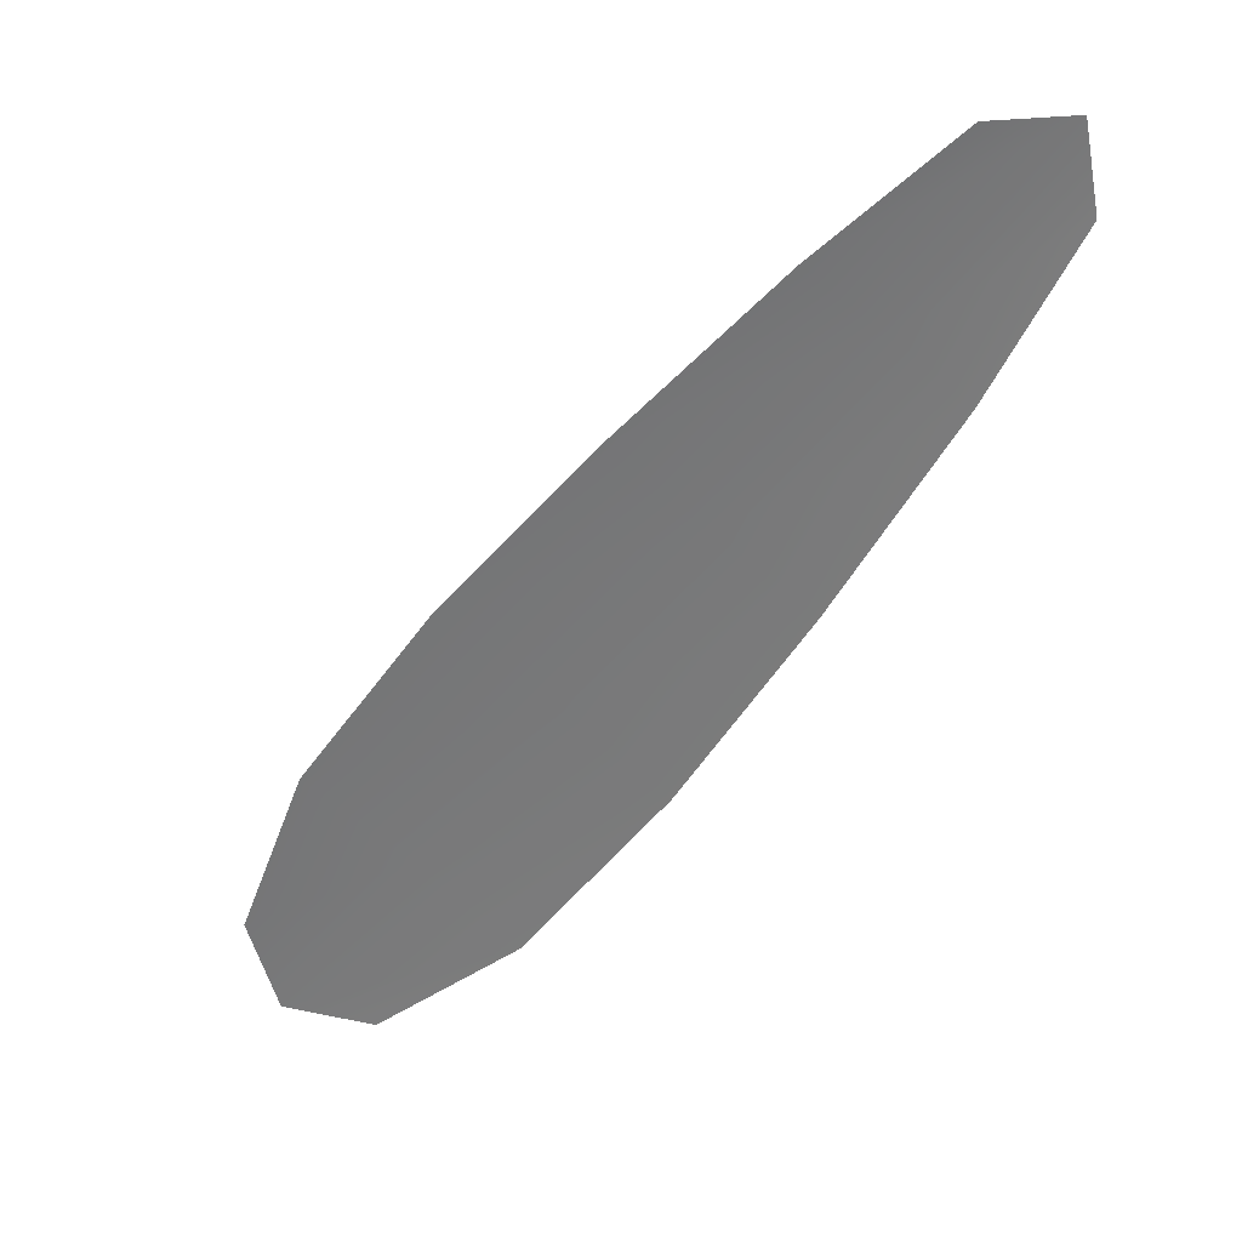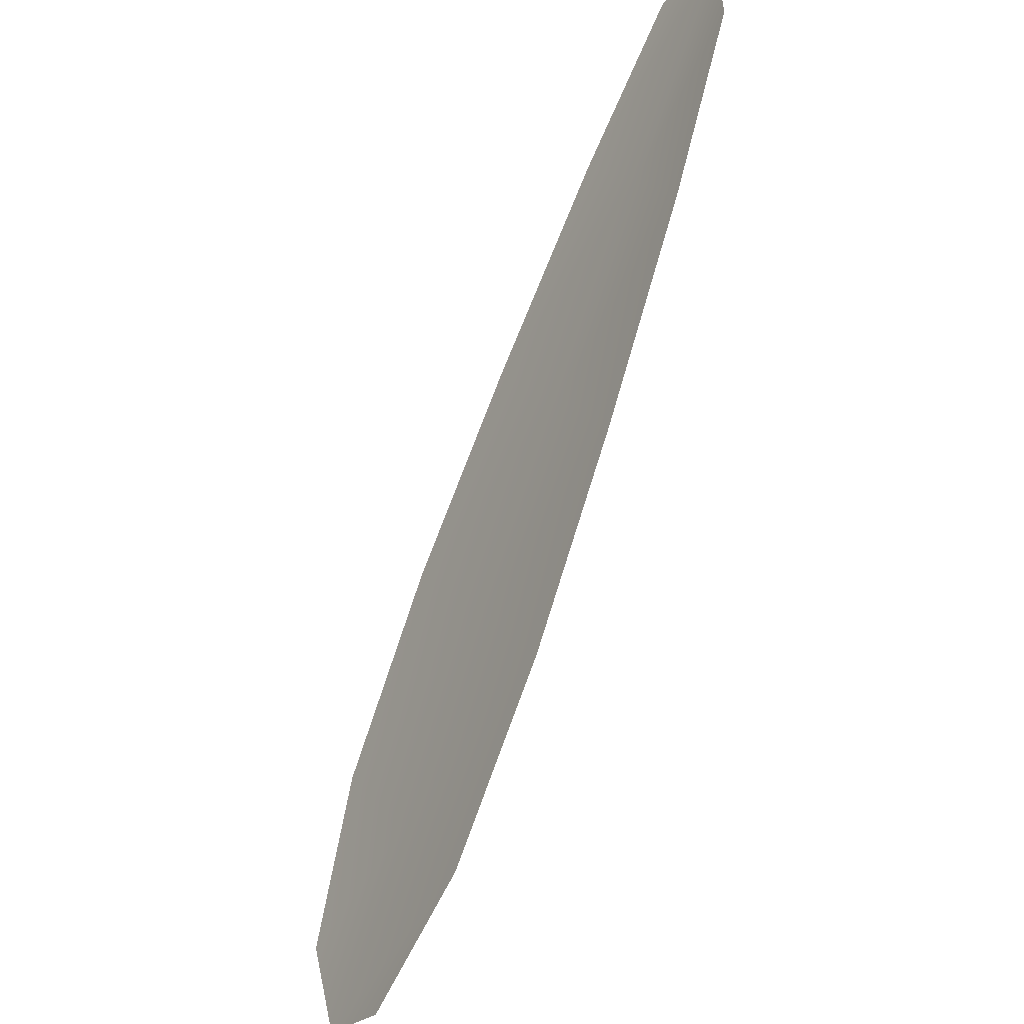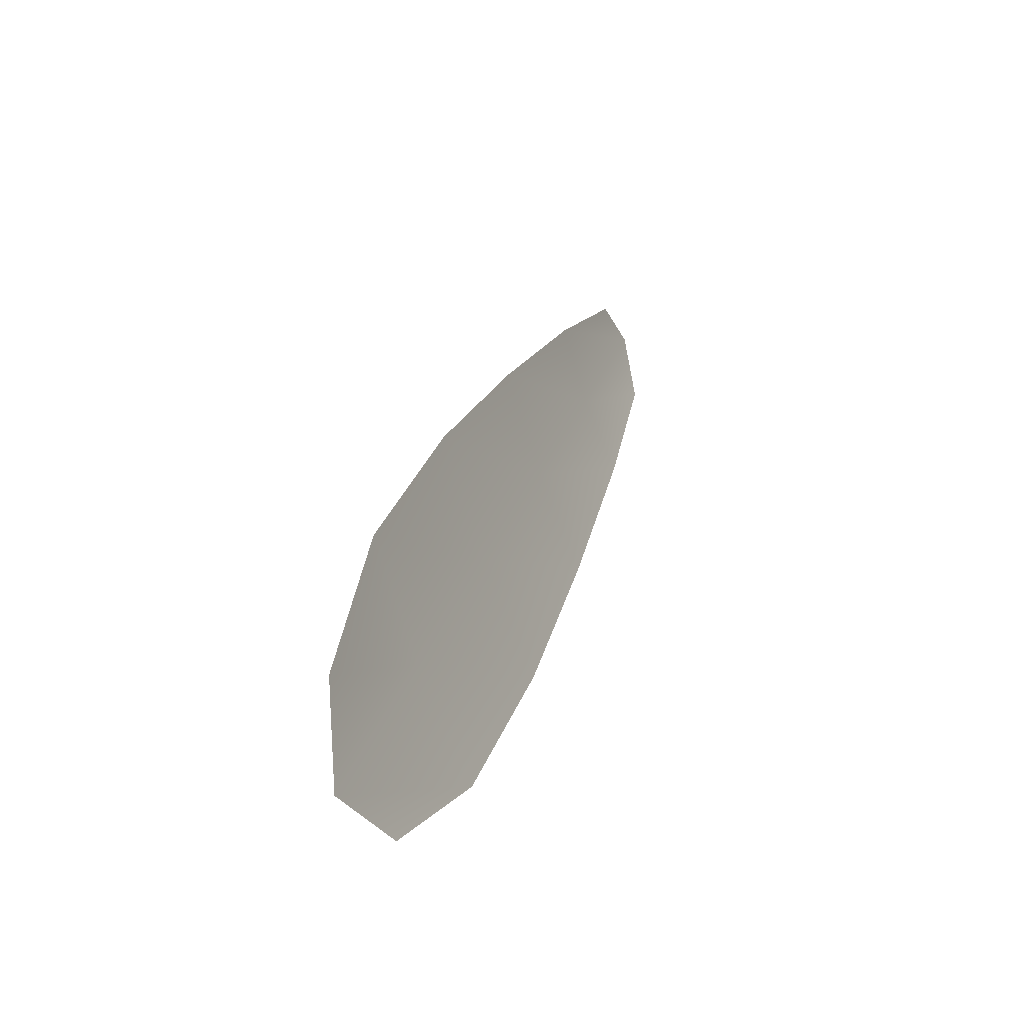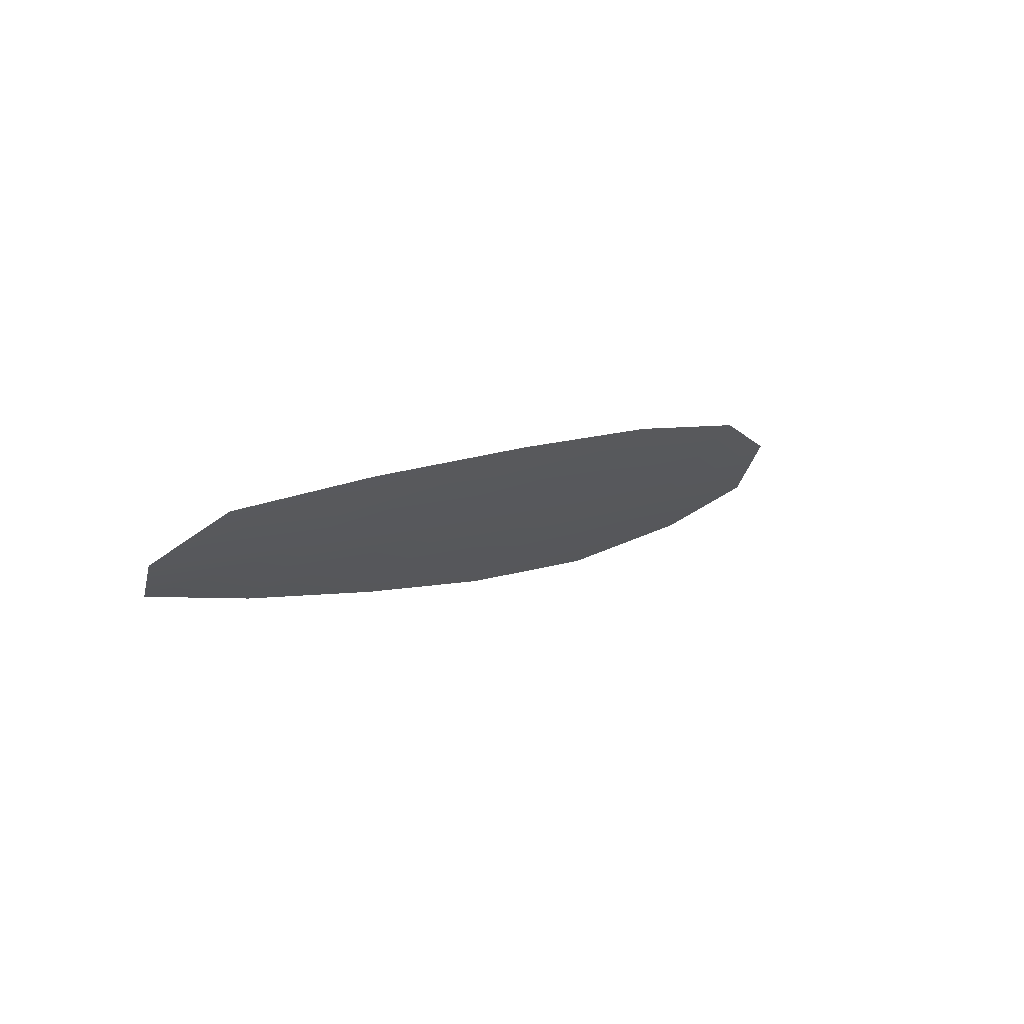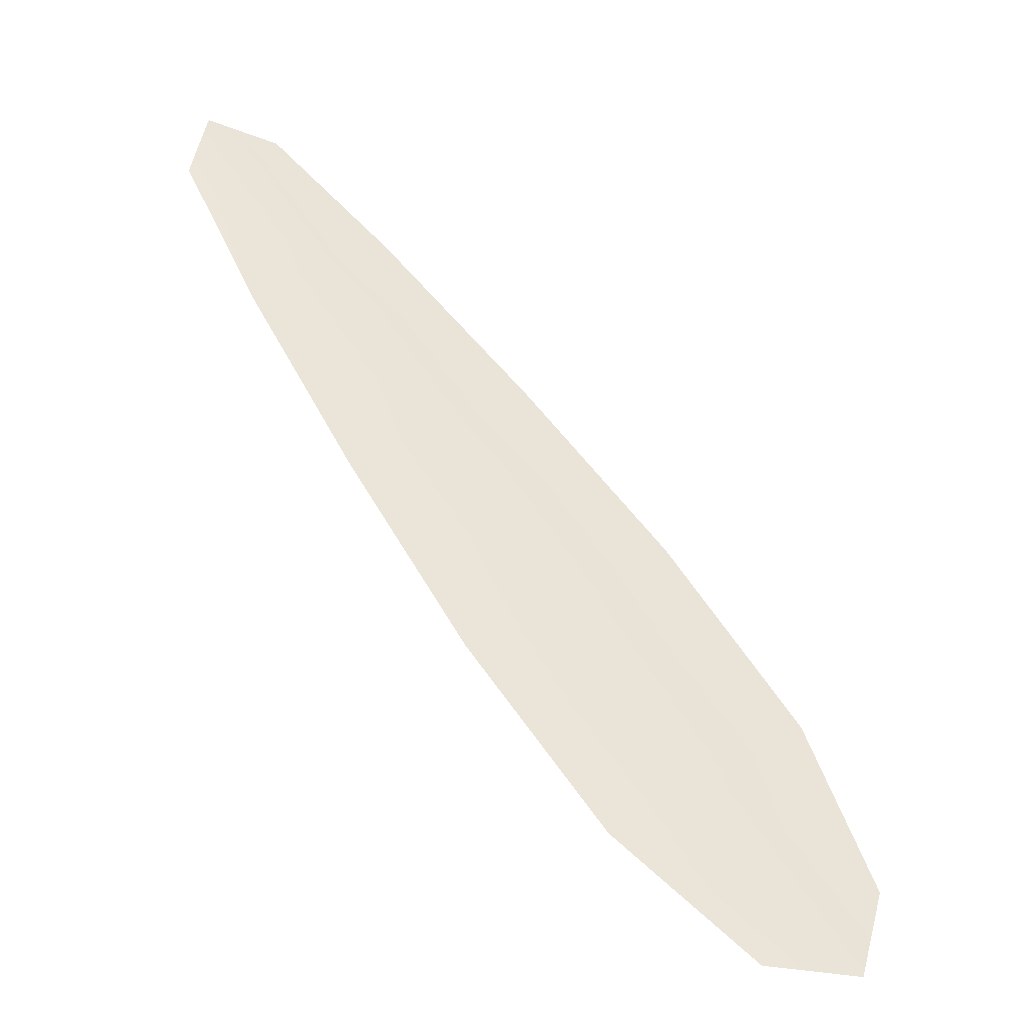
<metadata>
{"format":"obj","ext":"obj","renderer":"f3d","projection":"perspective","resolution":1024,"background":"white","views":[{"elev":29.4,"azim":-164.9,"up":"+Y"},{"elev":-23.9,"azim":-124.7,"up":"+Y"},{"elev":-33.6,"azim":114.2,"up":"+Y"},{"elev":71.9,"azim":-34.2,"up":"+Y"},{"elev":-37.0,"azim":-15.5,"up":"+Y"}]}
</metadata>
<code>
o feather_flight_primary_012
v 0.1369 0.09751 0.03575
v 0.1317 0.0937 0.03575
v 0.173 0.04984 0.03575
v 0.1659 0.04464 0.03575
v 0.1325 0.09808 0.03607
v 0.1714 0.04455 0.03607
v 0.1443 0.09036 0.03575
v 0.1533 0.08056 0.03575
v 0.1618 0.07046 0.03575
v 0.1693 0.05964 0.03575
v 0.1577 0.05121 0.03575
v 0.1497 0.06172 0.03575
v 0.1428 0.07294 0.03575
v 0.1362 0.08447 0.03575
v 0.1403 0.08742 0.03607
v 0.148 0.07675 0.03607
v 0.1558 0.06609 0.03607
v 0.1635 0.05543 0.03607
f 18 10 3 6
f 11 18 6 4
f 5 1 7 15
f 15 7 8 16
f 16 8 9 17
f 17 9 10 18
f 2 5 15 14
f 14 15 16 13
f 13 16 17 12
f 12 17 18 11

</code>
